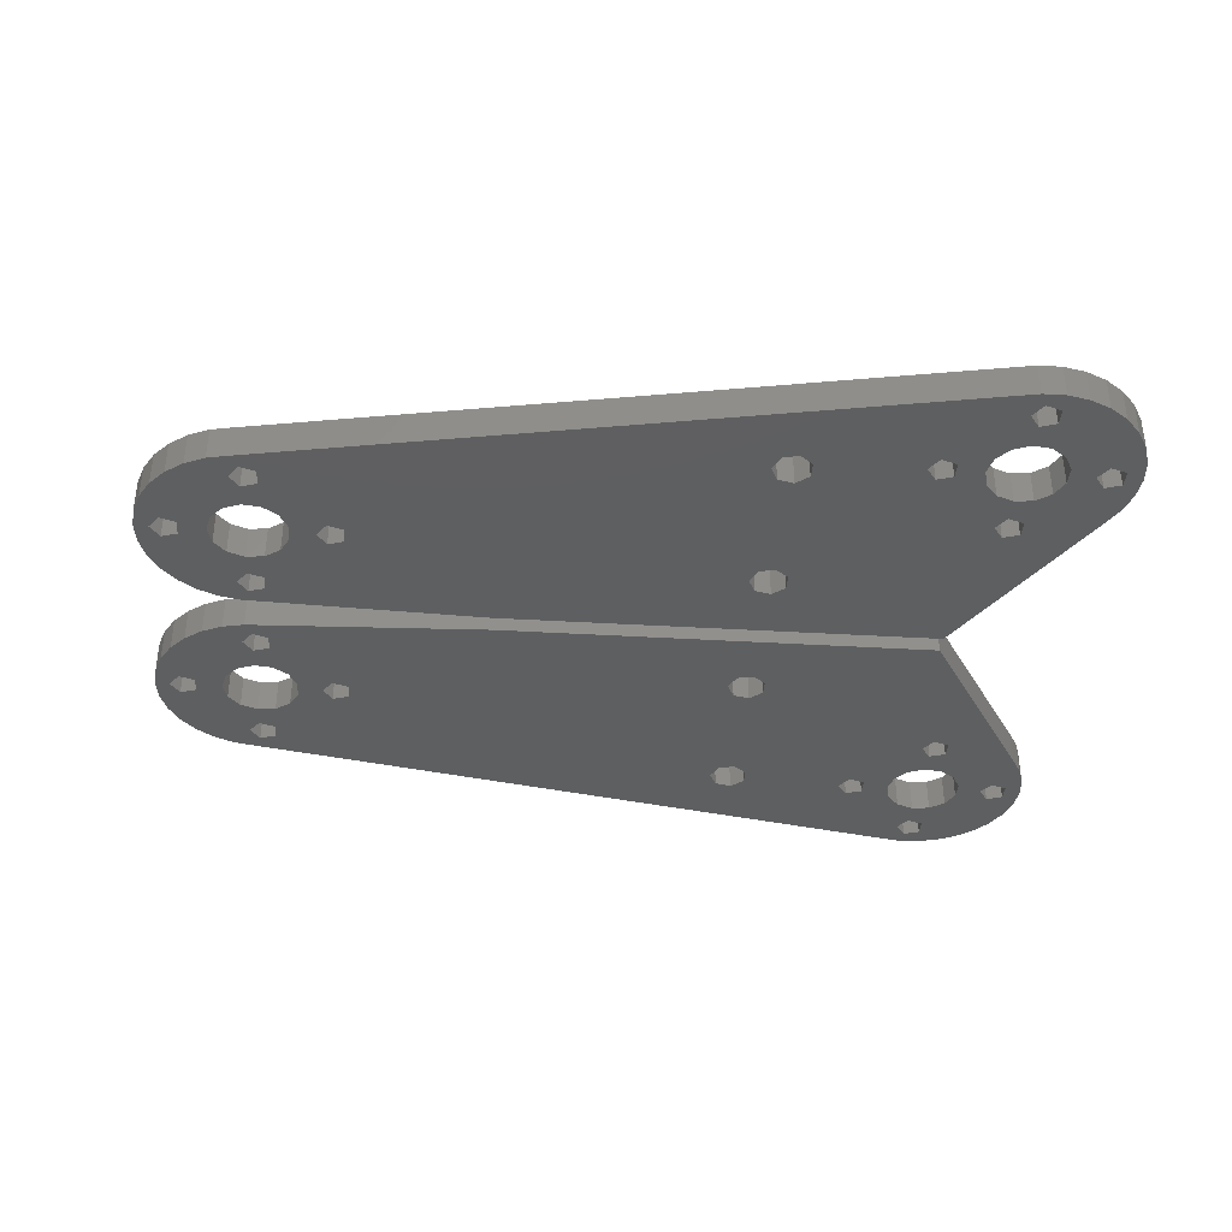
<metadata>
{"format":"stl","ext":"stl","renderer":"f3d","projection":"perspective","resolution":1024,"background":"white","views":[{"elev":-37.3,"azim":175.6,"up":"+Z"}]}
</metadata>
<code>
# stl→obj: 436 verts, 960 faces
v -33 25 0
v -33 25 3.5
v -32.76 27.29 0
v -32.76 27.29 3.5
v -32.76 22.71 0
v -32.76 22.71 3.5
v -32.05 29.47 0
v -30.9 31.47 0
v -29.36 33.17 0
v -27.5 34.53 0
v -31.21 25.88 0
v -25.4 35.46 0
v -25.88 24.04 0
v -28.5 25 0
v -25.88 25.96 0
v -23.21 33.88 0
v -23.15 35.94 0
v -20.85 35.94 0
v 1.247 25.56 0
v 52.15 21.94 0
v -0.445 22.05 0
v 54.4 21.46 0
v 56.5 20.53 0
v 51.46 20.43 0
v 58.36 19.17 0
v 52.5 19 0
v 51.46 17.57 0
v 59.9 17.47 0
v 61.05 15.47 0
v 53.27 14.29 0
v 61.76 13.29 0
v 59.46 12.43 0
v 62 11 0
v 59.46 9.573 0
v 61.76 8.713 0
v 54.54 9.141 0
v 61.05 6.526 0
v 51.46 4.427 0
v 59.9 4.534 0
v 58.36 2.825 0
v 52.5 3 0
v 56.5 1.474 0
v 51.46 1.573 0
v 54.4 0.5384 0
v 52.15 0.06026 0
v -21.54 18.43 0
v 27 -1 0
v -0.445 5.05 0
v -19 -1 0
v -30.9 18.53 0
v -32.05 20.53 0
v -31.21 24.12 0
v -29.54 23.57 0
v -19.73 21.71 0
v 49.79 18.12 0
v -13.54 26.43 0
v -1.802 24.87 0
v -12.5 25 0
v -24.99 22.35 0
v -18.46 23.14 0
v -15.21 24.12 0
v -18 25 0
v -18.46 26.86 0
v -21.54 31.57 0
v -23.42 28.74 0
v -24.99 27.65 0
v -23.21 32.12 0
v -29.54 26.43 0
v -23.42 21.26 0
v 47.12 10.04 0
v 43.46 12.43 0
v 47.12 11.96 0
v -19.73 28.29 0
v -1.802 23.13 0
v -20.5 33 0
v -15.21 25.88 0
v -21.54 34.43 0
v -20.5 17 0
v 1.247 8.564 0
v -21.54 15.57 0
v -23.21 17.88 0
v -23.21 16.12 0
v 41.79 10.12 0
v -21.52 21.03 0
v -21.52 28.97 0
v -0.445 25.95 0
v -1.802 7.868 0
v -0.445 8.95 0
v 2 7 0
v 1.247 5.436 0
v -1.802 6.132 0
v -13.54 23.57 0
v 48.01 13.65 0
v 49.58 14.74 0
v 49.79 19.88 0
v 41.79 11.88 0
v 2 24 0
v 55 11 0
v 43.46 9.573 0
v 48.01 8.348 0
v 44.5 11 0
v 53.27 7.708 0
v 49.58 7.26 0
v 51.48 7.029 0
v 49.79 3.882 0
v 57.79 10.12 0
v 54.54 12.86 0
v 51.48 14.97 0
v 49.79 2.118 0
v 57.79 11.88 0
v 60.5 11 0
v 1.247 22.44 0
v -32.05 29.47 3.5
v -30.9 18.53 3.5
v -32.05 20.53 3.5
v -19 -1 3.5
v -31.21 24.12 3.5
v -15.21 24.12 3.5
v -18.46 26.86 3.5
v -18 25 3.5
v -28.5 25 3.5
v -29.54 23.57 3.5
v -24.99 22.35 3.5
v -1.802 24.87 3.5
v -0.445 25.95 3.5
v -19.73 28.29 3.5
v -13.54 23.57 3.5
v 53.27 7.708 3.5
v 51.48 7.029 3.5
v 59.9 4.534 3.5
v 51.46 4.427 3.5
v 58.36 2.825 3.5
v 49.79 2.118 3.5
v 49.79 3.882 3.5
v 43.46 9.573 3.5
v 41.79 10.12 3.5
v 47.12 11.96 3.5
v 48.01 13.65 3.5
v -0.445 22.05 3.5
v 1.247 25.56 3.5
v 51.46 20.43 3.5
v 56.5 20.53 3.5
v -23.15 35.94 3.5
v -20.85 35.94 3.5
v -25.4 35.46 3.5
v -27.5 34.53 3.5
v -29.36 33.17 3.5
v -30.9 31.47 3.5
v -23.21 16.12 3.5
v -31.21 25.88 3.5
v -20.5 17 3.5
v -21.54 15.57 3.5
v -0.445 8.95 3.5
v 54.4 21.46 3.5
v 52.15 21.94 3.5
v 49.79 19.88 3.5
v -21.54 31.57 3.5
v -23.21 32.12 3.5
v -24.99 27.65 3.5
v 27 -1 3.5
v -23.42 21.26 3.5
v -15.21 25.88 3.5
v 52.5 3 3.5
v 44.5 11 3.5
v 48.01 8.348 3.5
v -21.54 34.43 3.5
v -20.5 33 3.5
v -21.52 28.97 3.5
v -23.42 28.74 3.5
v -18.46 23.14 3.5
v 54.4 0.5384 3.5
v 52.15 0.06026 3.5
v -19.73 21.71 3.5
v 1.247 8.564 3.5
v -25.88 24.04 3.5
v -21.52 21.03 3.5
v -1.802 6.132 3.5
v -23.21 17.88 3.5
v -21.54 18.43 3.5
v 2 7 3.5
v -23.21 33.88 3.5
v 51.48 14.97 3.5
v 53.27 14.29 3.5
v 61.76 13.29 3.5
v 2 24 3.5
v 51.46 17.57 3.5
v 49.79 18.12 3.5
v 43.46 12.43 3.5
v 41.79 11.88 3.5
v 59.9 17.47 3.5
v 58.36 19.17 3.5
v -13.54 26.43 3.5
v -0.445 5.05 3.5
v -1.802 7.868 3.5
v 1.247 5.436 3.5
v 61.05 15.47 3.5
v -1.802 23.13 3.5
v -12.5 25 3.5
v 47.12 10.04 3.5
v 49.58 7.26 3.5
v 60.5 11 3.5
v 59.46 9.573 3.5
v 62 11 3.5
v 54.54 12.86 3.5
v 1.247 22.44 3.5
v 54.54 9.141 3.5
v 61.05 6.526 3.5
v 49.58 14.74 3.5
v 57.79 11.88 3.5
v 59.46 12.43 3.5
v 57.79 10.12 3.5
v 55 11 3.5
v 61.76 8.713 3.5
v 51.46 1.573 3.5
v 56.5 1.474 3.5
v 52.5 19 3.5
v -25.88 25.96 3.5
v -29.54 26.43 3.5
v -32.76 -31.29 3.5
v -33 -29 3.5
v -32.76 -31.29 0
v -33 -29 0
v -32.05 -24.53 0
v -30.9 -22.53 0
v -32.76 -26.71 0
v -19 -3 0
v 1.247 -9.436 0
v 27 -3 0
v -21.54 -22.43 0
v 52.15 -4.06 0
v 54.4 -4.538 0
v 51.46 -5.573 0
v 56.5 -5.474 0
v 52.5 -7 0
v 58.36 -6.825 0
v 51.46 -8.427 0
v 59.9 -8.534 0
v 53.27 -11.71 0
v 61.05 -10.53 0
v 54.54 -13.14 0
v 61.76 -12.71 0
v 59.46 -13.57 0
v 60.5 -15 0
v 59.46 -16.43 0
v 62 -15 0
v 61.76 -17.29 0
v 51.46 -21.57 0
v 61.05 -19.47 0
v 59.9 -21.47 0
v 52.5 -23 0
v 58.36 -23.17 0
v 49.79 -22.12 0
v -19.73 -25.71 0
v -0.445 -26.05 0
v 56.5 -24.53 0
v 54.4 -25.46 0
v -20.5 -37 0
v 52.15 -25.94 0
v -20.85 -39.94 0
v -23.21 -37.88 0
v -23.15 -39.94 0
v -29.54 -30.43 0
v -25.4 -39.46 0
v -31.21 -29.88 0
v -27.5 -38.53 0
v -29.36 -37.17 0
v -30.9 -35.47 0
v -32.05 -33.47 0
v -31.21 -28.12 0
v -29.54 -27.57 0
v -1.802 -28.87 0
v -13.54 -27.57 0
v -1.802 -27.13 0
v -25.88 -29.96 0
v -28.5 -29 0
v -25.88 -28.04 0
v -18.46 -27.14 0
v -23.21 -36.12 0
v -24.99 -31.65 0
v -23.42 -32.74 0
v 1.247 -29.56 0
v -0.445 -29.95 0
v 2 -28 0
v -19.73 -32.29 0
v -21.52 -32.97 0
v -21.54 -35.57 0
v 48.01 -17.65 0
v 43.46 -16.43 0
v 47.12 -15.96 0
v -24.99 -26.35 0
v -23.42 -25.26 0
v 44.5 -15 0
v 47.12 -14.04 0
v -21.52 -25.03 0
v 41.79 -15.88 0
v 53.27 -18.29 0
v 51.48 -18.97 0
v 49.79 -23.88 0
v 51.46 -24.43 0
v -21.54 -38.43 0
v -20.5 -21 0
v -23.21 -21.88 0
v -15.21 -29.88 0
v -18 -29 0
v -15.21 -28.12 0
v -21.54 -19.57 0
v -0.445 -12.95 0
v 1.247 -12.56 0
v -13.54 -30.43 0
v 2 -11 0
v -23.21 -20.12 0
v -1.802 -11.87 0
v -18.46 -30.86 0
v -12.5 -29 0
v -0.445 -9.05 0
v 41.79 -14.12 0
v -1.802 -10.13 0
v 43.46 -13.57 0
v 55 -15 0
v 54.54 -16.86 0
v 57.79 -15.88 0
v 51.48 -11.03 0
v 48.01 -12.35 0
v 49.58 -11.26 0
v 49.58 -18.74 0
v 49.79 -7.882 0
v 49.79 -6.118 0
v 57.79 -14.12 0
v 1.247 -26.44 0
v -32.76 -26.71 3.5
v -32.05 -33.47 3.5
v -30.9 -35.47 3.5
v -27.5 -38.53 3.5
v -29.36 -37.17 3.5
v -25.4 -39.46 3.5
v -23.15 -39.94 3.5
v -20.85 -39.94 3.5
v -23.21 -37.88 3.5
v -23.42 -32.74 3.5
v -24.99 -31.65 3.5
v -15.21 -29.88 3.5
v -15.21 -28.12 3.5
v -18 -29 3.5
v 49.79 -23.88 3.5
v 49.79 -22.12 3.5
v 1.247 -26.44 3.5
v -1.802 -28.87 3.5
v -1.802 -27.13 3.5
v -12.5 -29 3.5
v -29.54 -30.43 3.5
v -31.21 -29.88 3.5
v -18.46 -27.14 3.5
v 41.79 -14.12 3.5
v 43.46 -13.57 3.5
v 51.48 -11.03 3.5
v 53.27 -11.71 3.5
v 61.05 -10.53 3.5
v 54.54 -13.14 3.5
v 55 -15 3.5
v 61.76 -12.71 3.5
v 48.01 -17.65 3.5
v 43.46 -16.43 3.5
v -13.54 -27.57 3.5
v -30.9 -22.53 3.5
v -19 -3 3.5
v -32.05 -24.53 3.5
v -21.54 -22.43 3.5
v -31.21 -28.12 3.5
v 27 -3 3.5
v -29.54 -27.57 3.5
v -23.42 -25.26 3.5
v -21.52 -25.03 3.5
v -19.73 -25.71 3.5
v 54.4 -4.538 3.5
v 2 -28 3.5
v -28.5 -29 3.5
v -24.99 -26.35 3.5
v 52.15 -4.06 3.5
v -0.445 -29.95 3.5
v -18.46 -30.86 3.5
v -19.73 -32.29 3.5
v -21.54 -38.43 3.5
v -25.88 -29.96 3.5
v -23.21 -36.12 3.5
v -21.54 -35.57 3.5
v -23.21 -21.88 3.5
v -23.21 -20.12 3.5
v -20.5 -37 3.5
v -21.52 -32.97 3.5
v 41.79 -15.88 3.5
v -0.445 -12.95 3.5
v -1.802 -11.87 3.5
v -21.54 -19.57 3.5
v 1.247 -12.56 3.5
v -20.5 -21 3.5
v 48.01 -12.35 3.5
v 49.58 -11.26 3.5
v 51.48 -18.97 3.5
v 49.58 -18.74 3.5
v -0.445 -26.05 3.5
v 2 -11 3.5
v -13.54 -30.43 3.5
v 51.46 -21.57 3.5
v 61.05 -19.47 3.5
v -1.802 -10.13 3.5
v 56.5 -24.53 3.5
v 51.46 -24.43 3.5
v 47.12 -15.96 3.5
v 52.15 -25.94 3.5
v 54.4 -25.46 3.5
v 1.247 -29.56 3.5
v 44.5 -15 3.5
v 47.12 -14.04 3.5
v -0.445 -9.05 3.5
v 1.247 -9.436 3.5
v 59.46 -13.57 3.5
v 60.5 -15 3.5
v 62 -15 3.5
v 59.9 -21.47 3.5
v 59.9 -8.534 3.5
v 59.46 -16.43 3.5
v 54.54 -16.86 3.5
v 61.76 -17.29 3.5
v 53.27 -18.29 3.5
v 52.5 -23 3.5
v 58.36 -23.17 3.5
v 57.79 -15.88 3.5
v 49.79 -7.882 3.5
v 49.79 -6.118 3.5
v 57.79 -14.12 3.5
v 51.46 -5.573 3.5
v 56.5 -5.474 3.5
v 52.5 -7 3.5
v 58.36 -6.825 3.5
v 51.46 -8.427 3.5
v -25.88 -28.04 3.5
f 1 2 3
f 3 2 4
f 1 5 2
f 2 5 6
f 1 3 5
f 5 3 7
f 5 7 8
f 5 8 9
f 5 9 10
f 11 10 12
f 13 14 15
f 16 17 18
f 19 18 20
f 21 22 23
f 24 25 26
f 27 28 29
f 30 29 31
f 32 31 33
f 34 33 35
f 36 35 37
f 38 39 40
f 41 40 42
f 43 42 44
f 5 44 45
f 46 45 47
f 48 47 49
f 5 49 50
f 5 50 51
f 5 10 11
f 52 5 11
f 5 52 53
f 27 54 55
f 56 57 58
f 59 53 13
f 60 55 54
f 61 62 63
f 64 65 66
f 67 68 16
f 69 5 59
f 70 71 72
f 73 18 63
f 74 58 57
f 75 18 73
f 61 63 76
f 16 18 77
f 78 79 80
f 5 81 82
f 5 82 49
f 83 69 84
f 78 47 79
f 80 49 82
f 5 45 46
f 68 17 16
f 67 14 68
f 14 67 15
f 75 85 64
f 65 64 85
f 77 18 75
f 85 75 73
f 81 5 46
f 57 56 86
f 59 5 53
f 21 60 74
f 66 15 67
f 76 63 56
f 87 80 88
f 79 47 89
f 80 87 49
f 89 47 90
f 87 91 49
f 91 48 49
f 90 47 48
f 74 92 58
f 56 63 86
f 79 88 80
f 46 47 78
f 26 28 27
f 60 21 55
f 93 54 94
f 55 21 95
f 92 74 60
f 86 18 19
f 83 84 96
f 63 18 86
f 19 20 97
f 72 54 93
f 54 71 96
f 98 35 36
f 5 69 99
f 100 99 70
f 99 69 83
f 54 96 84
f 101 70 99
f 70 101 71
f 72 71 54
f 100 5 99
f 36 37 102
f 5 100 103
f 5 103 39
f 103 104 39
f 102 39 104
f 102 37 39
f 105 5 38
f 106 98 107
f 108 29 30
f 109 5 105
f 41 42 43
f 5 109 44
f 109 43 44
f 38 40 41
f 5 39 38
f 110 107 32
f 64 66 67
f 24 23 25
f 26 25 28
f 54 27 29
f 62 92 60
f 54 108 94
f 54 29 108
f 32 33 111
f 98 106 35
f 106 34 35
f 30 31 107
f 111 33 34
f 107 31 32
f 106 107 110
f 11 12 17
f 11 17 68
f 14 13 53
f 112 20 22
f 112 22 21
f 97 20 112
f 21 23 24
f 21 24 95
f 62 61 92
f 3 4 7
f 7 4 113
f 4 2 6
f 114 4 115
f 115 4 6
f 116 4 114
f 117 4 116
f 118 119 120
f 121 122 123
f 124 125 126
f 120 127 118
f 128 129 130
f 127 131 132
f 133 134 127
f 127 135 136
f 137 138 139
f 140 141 142
f 143 4 144
f 145 4 143
f 146 4 145
f 147 4 146
f 148 4 147
f 113 4 148
f 149 117 116
f 150 4 117
f 151 152 153
f 140 154 155
f 156 141 140
f 157 158 159
f 160 122 117
f 161 123 122
f 118 162 119
f 131 163 132
f 164 135 165
f 158 4 159
f 125 140 155
f 166 167 144
f 167 168 155
f 157 169 168
f 140 142 154
f 127 134 131
f 133 170 171
f 172 173 160
f 151 174 160
f 123 175 121
f 160 161 122
f 160 176 161
f 177 149 116
f 178 117 149
f 179 117 178
f 160 117 179
f 157 159 169
f 160 179 151
f 174 180 160
f 167 157 168
f 181 4 158
f 144 4 181
f 181 166 144
f 144 167 155
f 182 183 184
f 185 186 187
f 139 127 188
f 189 188 127
f 141 190 191
f 168 126 155
f 124 126 192
f 133 127 170
f 193 177 116
f 194 149 177
f 136 189 127
f 194 153 152
f 180 195 160
f 195 193 160
f 185 196 186
f 139 197 198
f 160 193 116
f 199 137 188
f 127 130 200
f 185 182 196
f 198 127 139
f 126 125 155
f 137 139 188
f 156 140 185
f 201 202 203
f 127 132 130
f 183 204 184
f 185 205 182
f 165 199 164
f 200 135 127
f 206 128 207
f 194 152 149
f 197 192 198
f 208 205 139
f 209 210 204
f 119 162 192
f 208 182 205
f 208 139 138
f 196 182 184
f 211 212 213
f 213 206 207
f 207 128 130
f 199 188 164
f 129 200 130
f 197 124 192
f 200 165 135
f 214 133 171
f 163 214 215
f 187 156 185
f 132 163 215
f 215 214 171
f 211 209 204
f 211 204 212
f 216 196 190
f 141 216 190
f 142 141 191
f 216 186 196
f 192 126 119
f 202 211 213
f 210 201 203
f 184 210 203
f 184 204 210
f 212 206 213
f 203 202 213
f 217 159 4
f 120 170 127
f 218 121 175
f 150 218 4
f 151 153 174
f 170 173 172
f 170 172 171
f 173 176 160
f 218 217 4
f 175 217 218
f 5 51 6
f 6 51 115
f 51 50 115
f 115 50 114
f 50 49 114
f 114 49 116
f 116 49 47
f 160 116 47
f 160 47 45
f 172 160 45
f 172 45 44
f 171 172 44
f 171 44 42
f 215 171 42
f 215 42 40
f 132 215 40
f 132 40 39
f 130 132 39
f 130 39 37
f 207 130 37
f 207 37 35
f 213 207 35
f 213 35 33
f 203 213 33
f 33 31 184
f 203 33 184
f 31 29 196
f 184 31 196
f 29 28 190
f 196 29 190
f 28 25 191
f 190 28 191
f 23 142 25
f 25 142 191
f 22 154 23
f 23 154 142
f 20 155 22
f 22 155 154
f 18 144 20
f 20 144 155
f 17 143 18
f 18 143 144
f 12 145 17
f 17 145 143
f 10 146 12
f 12 146 145
f 9 147 10
f 10 147 146
f 8 148 9
f 9 148 147
f 7 113 8
f 8 113 148
f 68 218 150
f 11 68 150
f 11 150 117
f 52 11 117
f 121 218 14
f 14 218 68
f 121 14 122
f 122 14 53
f 122 53 117
f 117 53 52
f 66 159 217
f 15 66 217
f 15 217 175
f 13 15 175
f 65 169 159
f 66 65 159
f 85 168 169
f 65 85 169
f 73 126 168
f 85 73 168
f 119 126 63
f 63 126 73
f 120 119 62
f 62 119 63
f 120 62 170
f 170 62 60
f 170 60 173
f 173 60 54
f 173 54 176
f 176 54 84
f 176 84 161
f 161 84 69
f 161 69 123
f 123 69 59
f 175 123 59
f 13 175 59
f 46 179 178
f 81 46 178
f 81 178 149
f 82 81 149
f 151 179 78
f 78 179 46
f 151 78 152
f 152 78 80
f 152 80 149
f 149 80 82
f 77 166 181
f 16 77 181
f 16 181 158
f 67 16 158
f 167 166 75
f 75 166 77
f 167 75 157
f 157 75 64
f 157 64 158
f 158 64 67
f 56 192 162
f 76 56 162
f 76 162 118
f 61 76 118
f 198 192 58
f 58 192 56
f 198 58 127
f 127 58 92
f 127 92 118
f 118 92 61
f 88 153 194
f 87 88 194
f 87 194 177
f 91 87 177
f 79 174 153
f 88 79 153
f 180 174 89
f 89 174 79
f 180 89 195
f 195 89 90
f 195 90 193
f 193 90 48
f 193 48 177
f 177 48 91
f 86 125 124
f 57 86 124
f 57 124 197
f 74 57 197
f 19 140 125
f 86 19 125
f 185 140 97
f 97 140 19
f 185 97 205
f 205 97 112
f 205 112 139
f 139 112 21
f 139 21 197
f 197 21 74
f 71 188 189
f 96 71 189
f 96 189 136
f 83 96 136
f 164 188 101
f 101 188 71
f 164 101 135
f 135 101 99
f 135 99 136
f 136 99 83
f 93 138 137
f 72 93 137
f 72 137 199
f 70 72 199
f 94 208 138
f 93 94 138
f 108 182 208
f 94 108 208
f 30 183 182
f 108 30 182
f 204 183 107
f 107 183 30
f 212 204 98
f 98 204 107
f 212 98 206
f 206 98 36
f 206 36 128
f 128 36 102
f 128 102 129
f 129 102 104
f 129 104 200
f 200 104 103
f 200 103 165
f 165 103 100
f 199 165 100
f 70 199 100
f 38 131 134
f 105 38 134
f 105 134 133
f 109 105 133
f 163 131 41
f 41 131 38
f 163 41 214
f 214 41 43
f 214 43 133
f 133 43 109
f 24 141 156
f 95 24 156
f 95 156 187
f 55 95 187
f 216 141 26
f 26 141 24
f 216 26 186
f 186 26 27
f 186 27 187
f 187 27 55
f 32 210 209
f 110 32 209
f 110 209 211
f 106 110 211
f 201 210 111
f 111 210 32
f 201 111 202
f 202 111 34
f 202 34 211
f 211 34 106
f 219 220 221
f 221 220 222
f 223 224 225
f 225 224 226
f 227 226 228
f 229 228 230
f 225 230 231
f 232 231 233
f 234 233 235
f 236 235 237
f 238 237 239
f 240 239 241
f 242 241 243
f 244 245 246
f 247 248 249
f 250 249 251
f 252 253 247
f 254 255 256
f 257 258 259
f 260 259 261
f 262 263 264
f 264 263 265
f 225 265 266
f 225 266 267
f 225 267 268
f 225 268 221
f 225 221 222
f 262 261 263
f 225 264 265
f 253 255 254
f 269 225 270
f 271 272 273
f 274 275 276
f 277 273 272
f 278 279 280
f 281 258 282
f 283 258 281
f 282 258 284
f 284 258 285
f 273 277 253
f 278 280 286
f 287 288 289
f 290 225 291
f 289 292 293
f 294 295 288
f 296 248 297
f 253 298 299
f 270 276 275
f 300 259 260
f 262 260 261
f 301 228 229
f 257 259 300
f 285 258 257
f 286 285 257
f 280 285 286
f 275 274 278
f 229 225 302
f 303 304 305
f 306 307 308
f 225 229 230
f 306 308 301
f 308 228 301
f 282 309 271
f 310 228 308
f 225 226 311
f 225 311 302
f 307 306 312
f 277 305 304
f 303 309 313
f 314 271 309
f 273 253 254
f 292 289 288
f 250 251 255
f 253 299 255
f 271 314 272
f 277 272 305
f 287 294 288
f 304 303 313
f 282 313 309
f 313 282 284
f 294 248 253
f 276 225 290
f 250 255 299
f 306 226 312
f 311 226 306
f 315 226 227
f 295 294 316
f 317 226 315
f 312 226 317
f 225 318 291
f 238 239 240
f 240 241 319
f 320 246 296
f 319 321 320
f 318 293 292
f 243 241 245
f 322 237 238
f 323 225 324
f 324 237 322
f 225 237 324
f 293 318 323
f 318 225 323
f 298 253 252
f 296 246 248
f 294 325 297
f 294 297 248
f 253 248 247
f 326 225 327
f 244 320 321
f 325 294 287
f 236 225 326
f 234 235 236
f 225 236 237
f 232 233 234
f 225 231 232
f 321 319 328
f 225 232 327
f 247 249 250
f 243 245 244
f 320 244 246
f 316 294 291
f 316 291 318
f 319 241 242
f 319 242 328
f 264 225 269
f 278 274 279
f 329 258 283
f 260 262 275
f 260 275 278
f 254 256 258
f 254 258 329
f 227 228 310
f 276 270 225
f 330 225 220
f 220 225 222
f 331 219 268
f 268 219 221
f 219 331 332
f 333 219 334
f 334 219 332
f 335 219 333
f 336 219 335
f 337 219 336
f 338 219 337
f 339 340 219
f 341 342 343
f 344 345 346
f 347 348 349
f 350 351 219
f 352 353 354
f 355 356 357
f 358 359 360
f 361 362 363
f 364 219 365
f 366 219 364
f 330 219 366
f 220 219 330
f 367 368 369
f 365 219 368
f 368 370 369
f 371 372 369
f 352 343 342
f 373 352 374
f 344 346 375
f 372 373 369
f 370 376 377
f 370 371 369
f 370 377 371
f 369 373 378
f 379 380 337
f 380 381 337
f 382 338 337
f 340 383 219
f 384 385 339
f 386 387 368
f 339 219 384
f 388 382 337
f 389 339 385
f 381 388 337
f 381 389 388
f 385 388 389
f 384 219 338
f 390 353 352
f 365 368 387
f 391 392 393
f 394 395 369
f 396 397 354
f 395 367 369
f 398 399 400
f 367 386 368
f 401 394 369
f 349 402 347
f 346 403 404
f 379 402 380
f 392 405 387
f 375 406 407
f 361 408 362
f 375 409 410
f 375 411 409
f 409 411 337
f 411 379 337
f 354 412 413
f 365 387 405
f 365 414 369
f 365 405 414
f 362 352 363
f 415 401 369
f 362 390 352
f 393 395 394
f 393 392 387
f 393 394 391
f 414 415 369
f 416 417 418
f 363 349 348
f 413 396 354
f 343 402 341
f 379 347 402
f 408 412 362
f 343 380 402
f 356 358 357
f 408 413 412
f 403 419 404
f 355 357 420
f 420 397 355
f 357 358 360
f 407 344 375
f 421 422 423
f 422 424 423
f 423 398 404
f 375 410 406
f 398 400 346
f 424 398 423
f 361 363 400
f 346 404 398
f 425 407 426
f 348 400 363
f 419 425 426
f 403 425 419
f 426 407 406
f 359 422 427
f 428 429 352
f 427 430 359
f 374 352 429
f 374 431 432
f 374 429 431
f 432 433 434
f 352 354 397
f 433 435 434
f 352 420 434
f 352 397 420
f 360 359 430
f 360 416 418
f 360 430 416
f 421 427 422
f 418 421 423
f 399 361 400
f 351 368 219
f 373 374 378
f 436 377 376
f 431 433 432
f 417 421 418
f 352 435 428
f 352 434 435
f 352 342 363
f 346 345 403
f 383 350 219
f 383 376 350
f 383 436 376
f 366 223 330
f 330 223 225
f 332 331 267
f 267 331 268
f 334 332 266
f 266 332 267
f 265 333 334
f 266 265 334
f 263 335 333
f 265 263 333
f 261 336 335
f 263 261 335
f 259 337 336
f 261 259 336
f 258 409 337
f 259 258 337
f 256 410 409
f 258 256 409
f 255 406 410
f 256 255 410
f 251 426 406
f 255 251 406
f 249 419 426
f 251 249 426
f 248 404 419
f 249 248 419
f 246 423 404
f 248 246 404
f 245 418 423
f 246 245 423
f 360 418 245
f 241 360 245
f 357 360 241
f 239 357 241
f 420 357 239
f 237 420 239
f 434 420 237
f 235 434 237
f 434 235 432
f 432 235 233
f 432 233 374
f 374 233 231
f 374 231 378
f 378 231 230
f 378 230 369
f 369 230 228
f 369 228 365
f 365 228 226
f 365 226 364
f 364 226 224
f 364 224 366
f 366 224 223
f 264 351 262
f 262 351 350
f 351 264 269
f 368 351 269
f 368 269 270
f 370 368 270
f 270 275 370
f 370 275 376
f 262 350 275
f 275 350 376
f 279 274 383
f 340 279 383
f 383 274 276
f 436 383 276
f 436 276 290
f 377 436 290
f 377 290 291
f 371 377 291
f 371 291 294
f 372 371 294
f 372 294 253
f 373 372 253
f 253 277 373
f 373 277 352
f 277 304 352
f 352 304 343
f 313 380 304
f 304 380 343
f 284 381 313
f 313 381 380
f 285 389 284
f 284 389 381
f 280 339 285
f 285 339 389
f 279 340 280
f 280 340 339
f 260 338 300
f 300 338 382
f 338 260 278
f 384 338 278
f 384 278 286
f 385 384 286
f 286 257 385
f 385 257 388
f 300 382 257
f 257 382 388
f 302 386 229
f 229 386 367
f 386 302 311
f 387 386 311
f 387 311 306
f 393 387 306
f 306 301 393
f 393 301 395
f 229 367 301
f 301 367 395
f 303 341 309
f 309 341 402
f 341 303 305
f 342 341 305
f 342 305 272
f 363 342 272
f 272 314 363
f 363 314 349
f 309 402 314
f 314 402 349
f 271 347 282
f 282 347 379
f 347 271 273
f 348 347 273
f 348 273 254
f 400 348 254
f 400 254 329
f 346 400 329
f 329 283 346
f 346 283 375
f 281 411 283
f 283 411 375
f 282 379 281
f 281 379 411
f 312 392 307
f 307 392 391
f 392 312 317
f 405 392 317
f 405 317 315
f 414 405 315
f 414 315 227
f 415 414 227
f 227 310 415
f 415 310 401
f 308 394 310
f 310 394 401
f 307 391 308
f 308 391 394
f 295 390 288
f 288 390 362
f 390 295 316
f 353 390 316
f 353 316 318
f 354 353 318
f 318 292 354
f 354 292 412
f 288 362 292
f 292 362 412
f 287 289 408
f 361 287 408
f 408 289 293
f 413 408 293
f 413 293 323
f 396 413 323
f 396 323 324
f 397 396 324
f 397 324 322
f 355 397 322
f 355 322 238
f 356 355 238
f 238 240 356
f 356 240 358
f 240 319 358
f 358 319 359
f 320 422 319
f 319 422 359
f 296 424 320
f 320 424 422
f 297 398 296
f 296 398 424
f 325 399 297
f 297 399 398
f 287 361 325
f 325 361 399
f 298 344 299
f 299 344 407
f 344 298 252
f 345 344 252
f 345 252 247
f 403 345 247
f 247 250 403
f 403 250 425
f 299 407 250
f 250 407 425
f 326 428 236
f 236 428 435
f 428 326 327
f 429 428 327
f 429 327 232
f 431 429 232
f 232 234 431
f 431 234 433
f 236 435 234
f 234 435 433
f 321 427 244
f 244 427 421
f 427 321 328
f 430 427 328
f 430 328 242
f 416 430 242
f 242 243 416
f 416 243 417
f 244 421 243
f 243 421 417

</code>
